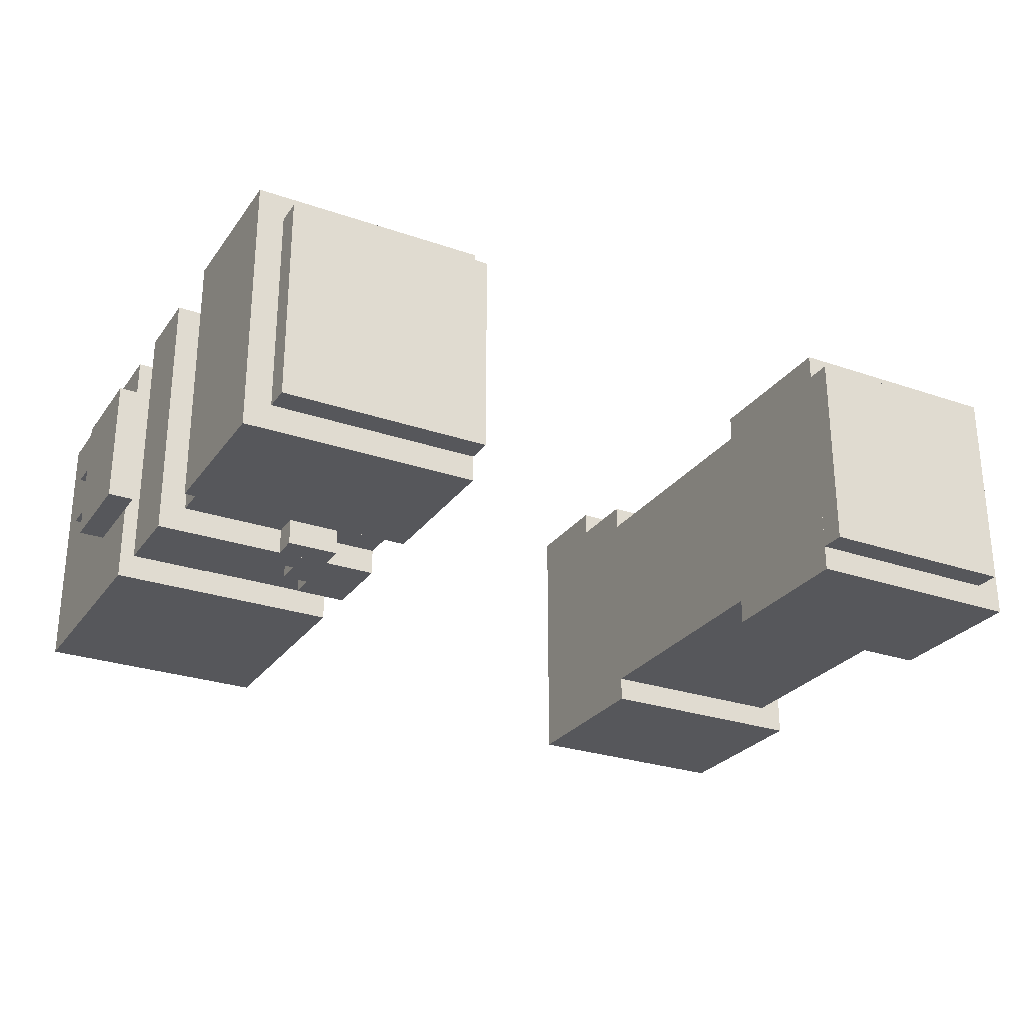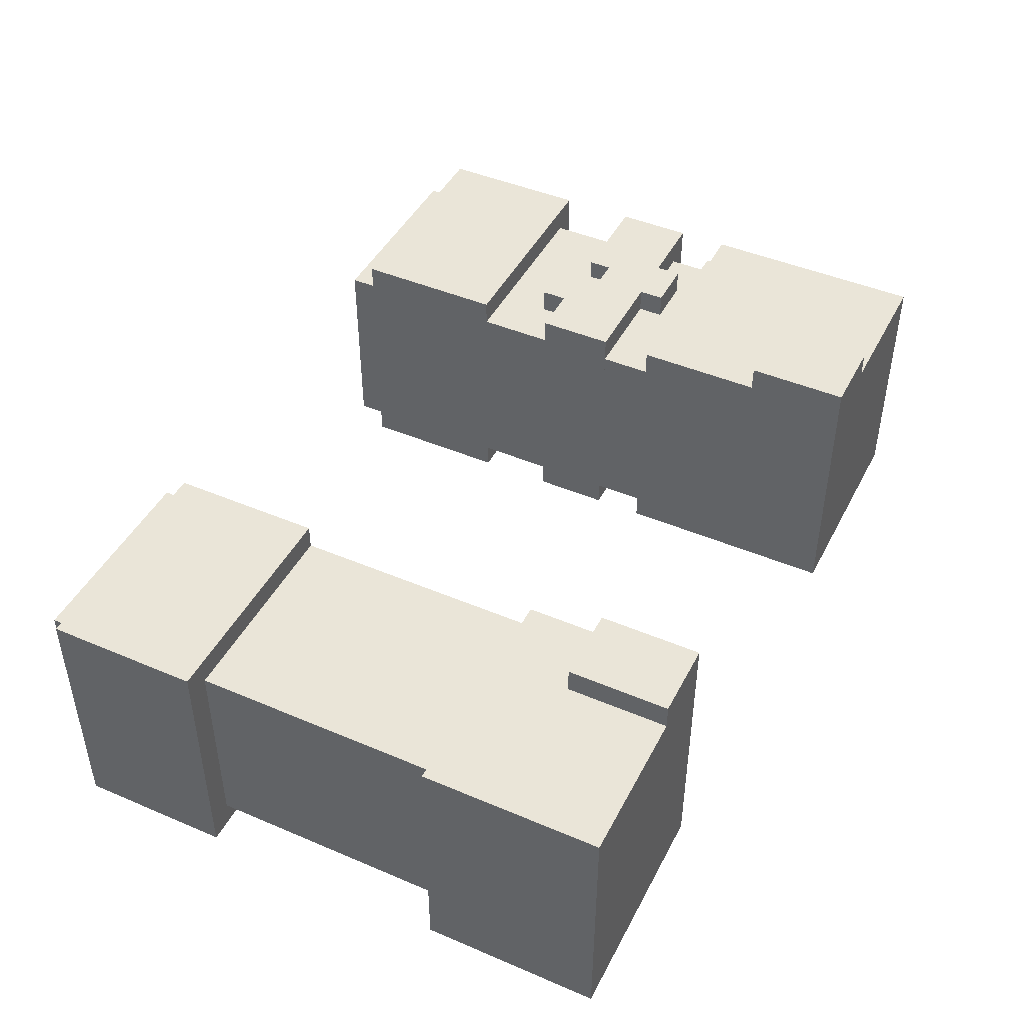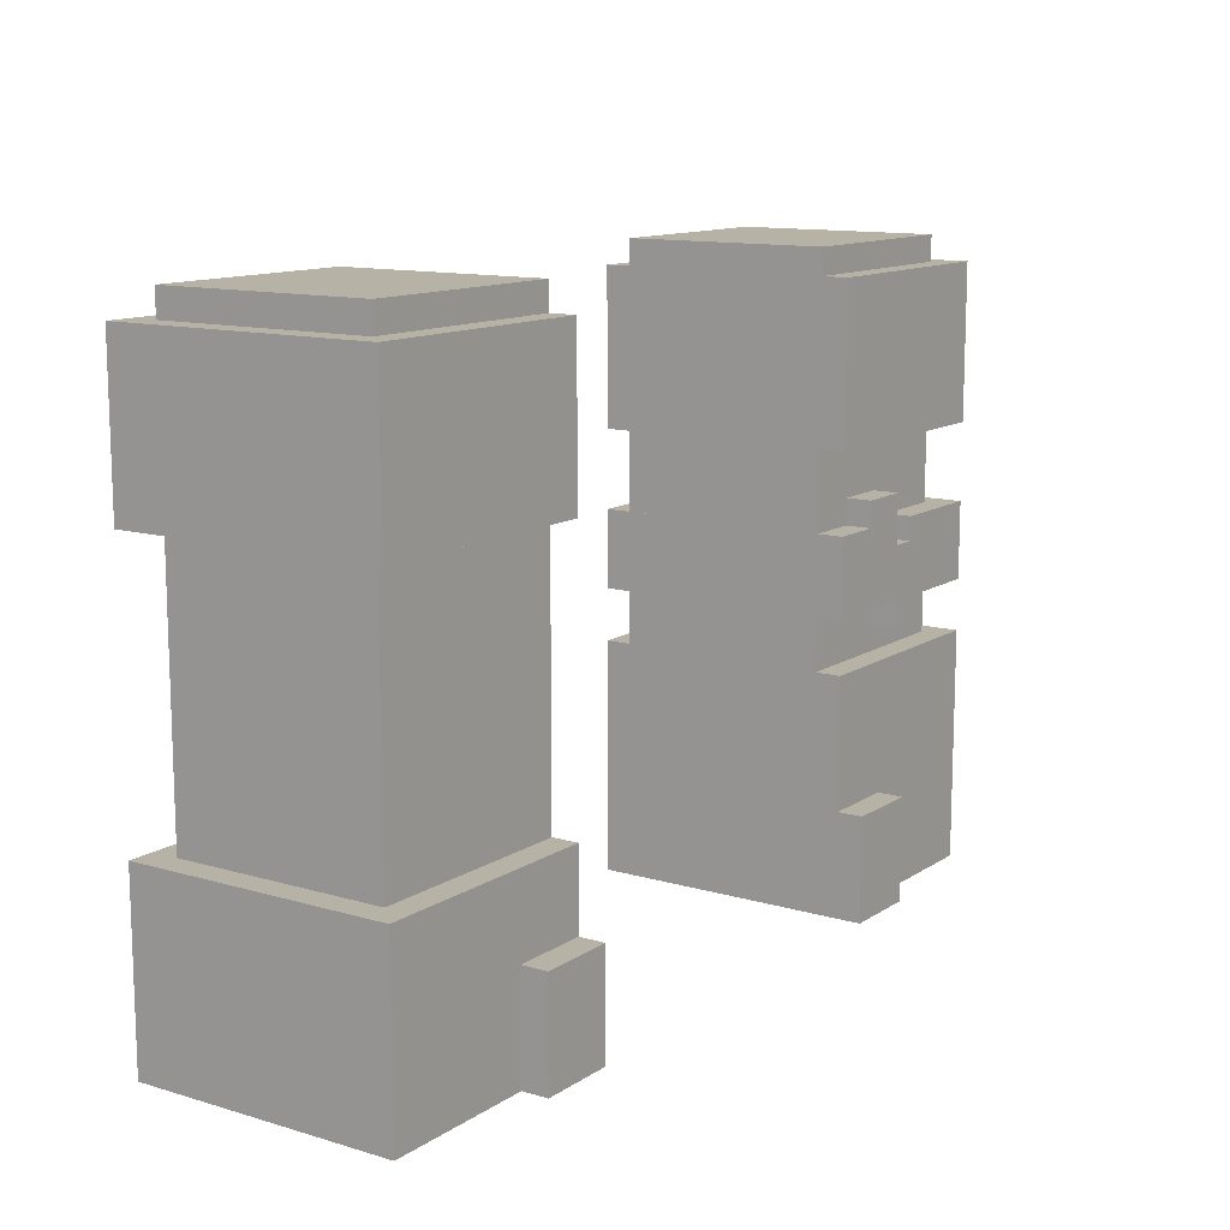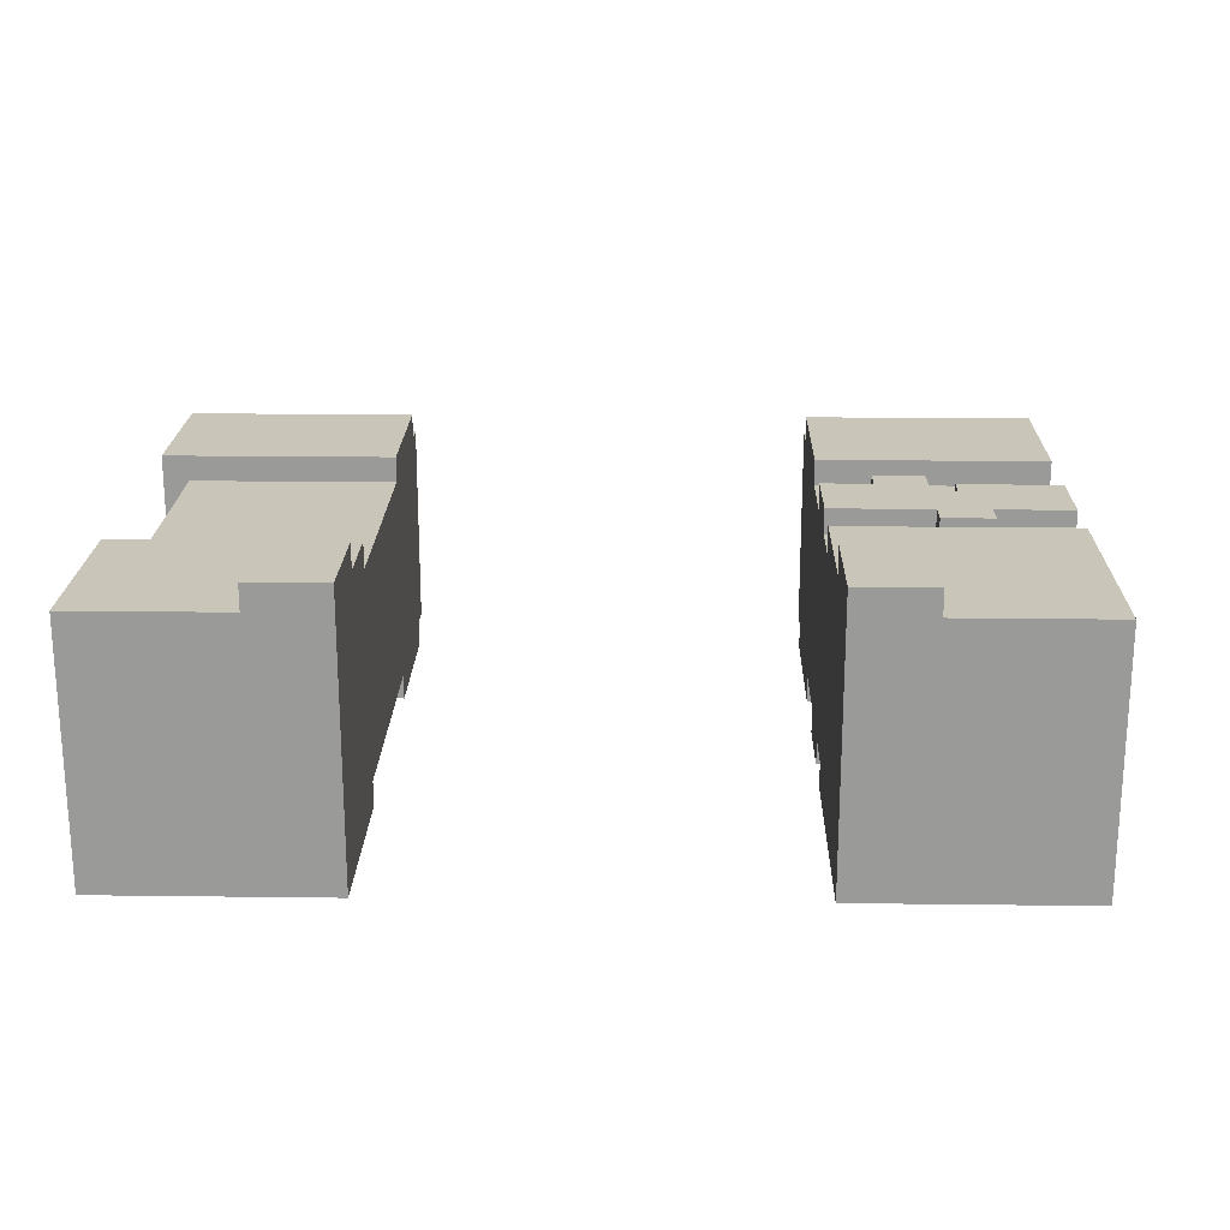
<metadata>
{"format":"obj","ext":"obj","renderer":"f3d","projection":"perspective","resolution":1024,"background":"white","views":[{"elev":-27.2,"azim":151.9,"up":"+Z"},{"elev":45.1,"azim":-63.8,"up":"+Z"},{"elev":12.3,"azim":-55.5,"up":"+Y"},{"elev":20.6,"azim":1.3,"up":"+Z"}]}
</metadata>
<code>
g avatar_confident_researcher_arms_mesh
v 0.5311 1.062 0.09372
v 0.5623 1.062 0.09372
v 0.5623 0.9372 0.09372
v 0.5311 0.9372 0.09372
v 0.2499 1.031 0.1562
v 0.2499 1.031 -0.1562
v 0.5311 1.031 -0.1562
v 0.5311 1.031 0.1562
v 0.5311 1.031 -0.1562
v 0.2499 1.031 -0.1562
v 0.2499 0.7498 -0.1562
v 0.5311 0.7498 -0.1562
v 0.3124 1.218 -0.125
v 0.3124 1.187 -0.125
v 0.3124 1.187 -0.1562
v 0.3124 1.218 -0.1562
v -0.5311 0.9685 0.1562
v -0.5311 0.7498 0.1562
v -0.5311 0.7498 -0.1562
v -0.5311 0.9685 -0.1562
v 0.3749 1.093 0.1562
v 0.4374 1.093 0.1562
v 0.4374 1.062 0.1562
v 0.3749 1.062 0.1562
v 0.2499 1.093 0.125
v 0.2499 1.031 0.125
v 0.2499 1.031 -0.125
v 0.2499 1.093 -0.125
v 0.5311 1.281 0.1562
v 0.5311 1.468 0.1562
v 0.5311 1.468 -0.1562
v 0.5311 1.281 -0.1562
v 0.4999 1.031 0.125
v 0.4999 1.093 0.125
v 0.4999 1.093 -0.125
v 0.4999 1.031 -0.125
v 0.3749 1.187 0.1562
v 0.3749 1.218 0.1562
v 0.3749 1.218 0.125
v 0.3749 1.187 0.125
v 0.4999 1.5 -0.125
v 0.2499 1.5 -0.125
v 0.2499 1.468 -0.125
v 0.4999 1.468 -0.125
v -0.2499 1.281 0.125
v -0.2499 1.281 -0.125
v -0.2499 0.9685 -0.125
v -0.2499 0.9685 0.125
v 0.2499 0.8747 0.1874
v 0.3436 0.8747 0.1874
v 0.3436 0.7498 0.1874
v 0.2499 0.7498 0.1874
v -0.2499 1.281 -0.125
v -0.4999 1.281 -0.125
v -0.4999 0.9685 -0.125
v -0.2499 0.9685 -0.125
v 0.5311 1.062 0.09372
v 0.5311 0.9372 0.09372
v 0.5311 0.9372 -0.06248
v 0.5311 1.062 -0.06248
v 0.4999 1.468 0.125
v 0.4999 1.5 0.125
v 0.4999 1.5 -0.125
v 0.4999 1.468 -0.125
v 0.4374 1.093 0.1562
v 0.4374 1.093 0.125
v 0.4374 1.062 0.125
v 0.4374 1.062 0.1562
v 0.5311 0.906 0.03124
v 0.5311 0.906 0.06248
v 0.5623 0.906 0.06248
v 0.5623 0.906 0.03124
v -0.2499 0.7498 0.1562
v -0.3436 0.7498 0.1562
v -0.3436 0.7498 0.1874
v -0.2499 0.7498 0.1874
v -0.2499 0.7498 0.1562
v -0.2499 0.9685 0.1562
v -0.2499 0.9685 -0.1562
v -0.2499 0.7498 -0.1562
v -0.2499 1.281 -0.1562
v -0.5311 1.281 -0.1562
v -0.5311 1.281 0.1562
v -0.2499 1.281 0.1562
v -0.2499 1.281 -0.1562
v -0.2499 1.281 0.1562
v -0.2499 1.468 0.1562
v -0.2499 1.468 -0.1562
v -0.2499 0.9685 0.1562
v -0.5311 0.9685 0.1562
v -0.5311 0.9685 -0.1562
v -0.2499 0.9685 -0.1562
v -0.2499 1.468 0.1562
v -0.5311 1.468 0.1562
v -0.5311 1.468 -0.1562
v -0.2499 1.468 -0.1562
v 0.5311 0.7498 0.1562
v 0.2499 0.7498 0.1562
v 0.2499 1.031 0.1562
v 0.5311 1.031 0.1562
v 0.2499 1.187 0.1562
v 0.3749 1.187 0.125
v 0.3749 1.187 0.1562
v 0.2499 1.187 -0.1562
v 0.5311 1.187 -0.1562
v 0.4061 1.187 0.125
v 0.5311 1.187 0.1562
v 0.4061 1.187 0.1562
v 0.5311 1.468 -0.1562
v 0.5311 1.468 0.1562
v 0.2499 1.468 0.1562
v 0.2499 1.468 -0.1562
v 0.2499 1.468 0.1562
v 0.2499 1.281 0.1562
v 0.2499 1.281 -0.1562
v 0.2499 1.468 -0.1562
v 0.5311 1.281 -0.1562
v 0.2499 1.281 -0.1562
v 0.2499 1.281 0.1562
v 0.5311 1.281 0.1562
v 0.4061 1.187 0.1562
v 0.4061 1.158 0.1562
v 0.4061 1.158 0.125
v 0.4061 1.187 0.125
v 0.5623 0.9372 0.06248
v 0.5623 0.9372 0.03124
v 0.5623 0.906 0.03124
v 0.5623 0.906 0.06248
v -0.4999 1.281 0.125
v -0.2499 1.281 0.125
v -0.2499 0.9685 0.125
v -0.4999 0.9685 0.125
v 0.3124 1.125 -0.1562
v 0.3124 1.125 -0.125
v 0.3436 1.125 -0.125
v 0.3436 1.125 -0.1562
v -0.3436 0.8747 0.1874
v -0.3436 0.7498 0.1874
v -0.3436 0.7498 0.1562
v -0.3436 0.8747 0.1562
v -0.2499 0.9685 -0.1562
v -0.5311 0.9685 -0.1562
v -0.5311 0.7498 -0.1562
v -0.2499 0.7498 -0.1562
v 0.4061 1.156 -0.125
v 0.4061 1.125 -0.125
v 0.4061 1.125 -0.1562
v 0.4061 1.156 -0.1562
v 0.5623 0.9372 -0.03124
v 0.5311 0.9372 -0.03124
v 0.5311 0.906 -0.03124
v 0.5623 0.906 -0.03124
v 0.3749 1.158 0.1562
v 0.3749 1.158 0.125
v 0.4061 1.158 0.125
v 0.4061 1.158 0.1562
v 0.3436 0.7498 0.1874
v 0.3436 0.8747 0.1874
v 0.3436 0.8747 0.1562
v 0.3436 0.7498 0.1562
v 0.2499 1.187 -0.1562
v 0.2499 1.093 -0.1562
v 0.3124 1.125 -0.1562
v 0.3436 1.156 -0.1562
v 0.4061 1.156 -0.1562
v 0.5311 1.187 -0.1562
v 0.4061 1.125 -0.1562
v 0.4374 1.125 -0.1562
v 0.3436 1.125 -0.1562
v 0.3124 1.093 -0.1562
v 0.5311 1.093 -0.1562
v 0.4374 1.093 -0.1562
v -0.2499 0.7498 0.1562
v -0.2499 0.7498 0.1874
v -0.2499 0.8747 0.1874
v -0.2499 0.8747 0.1562
v 0.2499 0.7498 0.1562
v 0.5311 0.7498 0.1562
v 0.5311 0.7498 -0.1562
v 0.2499 0.7498 -0.1562
v 0.3436 1.156 -0.1562
v 0.3436 1.156 -0.125
v 0.4061 1.156 -0.125
v 0.4061 1.156 -0.1562
v 0.5311 1.187 0.1562
v 0.5311 1.093 0.1562
v 0.4061 1.158 0.1562
v 0.3749 1.158 0.1562
v 0.4061 1.187 0.1562
v 0.2499 1.093 0.1562
v 0.2499 1.187 0.1562
v 0.3749 1.187 0.1562
v -0.2499 0.9685 0.1562
v -0.2499 0.7498 0.1562
v -0.5311 0.7498 0.1562
v -0.5311 0.9685 0.1562
v 0.5311 1.093 0.1562
v 0.5311 1.187 0.1562
v 0.5311 1.187 -0.1562
v 0.5311 1.093 -0.1562
v 0.2499 1.093 0.125
v 0.4999 1.093 0.125
v 0.4999 1.031 0.125
v 0.2499 1.031 0.125
v 0.4061 1.125 -0.125
v 0.4374 1.093 -0.125
v 0.4374 1.125 -0.125
v 0.3436 1.125 -0.125
v 0.3124 1.093 -0.125
v 0.3124 1.125 -0.125
v 0.4061 1.156 -0.125
v 0.3436 1.156 -0.125
v 0.3749 1.187 -0.125
v 0.3749 1.218 -0.125
v 0.3749 1.218 -0.1562
v 0.3749 1.187 -0.1562
v 0.3749 1.093 0.1562
v 0.3749 1.062 0.1562
v 0.3749 1.062 0.125
v 0.3749 1.093 0.125
v 0.2499 0.8747 0.1874
v 0.2499 0.8747 0.1562
v 0.3436 0.8747 0.1562
v 0.3436 0.8747 0.1874
v -0.3436 0.8747 0.1874
v -0.3436 0.8747 0.1562
v -0.2499 0.8747 0.1562
v -0.2499 0.8747 0.1874
v 0.4061 1.125 -0.1562
v 0.4061 1.125 -0.125
v 0.4374 1.125 -0.125
v 0.4374 1.125 -0.1562
v 0.5623 1.062 -0.06248
v 0.5311 1.062 -0.06248
v 0.5311 0.9372 -0.06248
v 0.5623 0.9372 -0.06248
v 0.5623 1.062 0.09372
v 0.5623 1.062 -0.06248
v 0.5623 0.9372 -0.06248
v 0.5623 0.9372 0.09372
v -0.4999 1.5 0.125
v -0.2499 1.5 0.125
v -0.2499 1.468 0.125
v -0.4999 1.468 0.125
v 0.4999 1.187 -0.125
v 0.4999 1.281 -0.125
v 0.2499 1.281 -0.125
v 0.2499 1.187 -0.125
v 0.2499 1.281 0.125
v 0.4999 1.281 0.125
v 0.4999 1.187 0.125
v 0.2499 1.187 0.125
v 0.2499 1.093 0.1562
v 0.5311 1.093 0.1562
v 0.4374 1.093 -0.125
v 0.5311 1.093 -0.1562
v 0.4374 1.093 -0.1562
v 0.3124 1.093 -0.125
v 0.2499 1.093 -0.1562
v 0.3124 1.093 -0.1562
v 0.2499 1.5 0.125
v 0.4999 1.5 0.125
v 0.4999 1.468 0.125
v 0.2499 1.468 0.125
v 0.2499 1.093 -0.125
v 0.2499 1.031 -0.125
v 0.4999 1.031 -0.125
v 0.4999 1.093 -0.125
v 0.2499 1.5 0.125
v 0.2499 1.468 0.125
v 0.2499 1.468 -0.125
v 0.2499 1.5 -0.125
v 0.2499 1.187 0.1562
v 0.2499 1.093 0.1562
v 0.2499 1.093 -0.1562
v 0.2499 1.187 -0.1562
v -0.2499 1.468 0.125
v -0.2499 1.5 0.125
v -0.2499 1.5 -0.125
v -0.2499 1.468 -0.125
v 0.2499 1.468 0.1562
v 0.5311 1.468 0.1562
v 0.5311 1.281 0.1562
v 0.2499 1.281 0.1562
v 0.3124 1.218 -0.125
v 0.3124 1.218 -0.1562
v 0.3749 1.218 -0.1562
v 0.3749 1.218 -0.125
v 0.3124 1.218 0.1562
v 0.3749 1.218 0.1562
v 0.3749 1.187 0.1562
v 0.3124 1.187 0.1562
v -0.5311 1.468 0.1562
v -0.5311 1.281 0.1562
v -0.5311 1.281 -0.1562
v -0.5311 1.468 -0.1562
v 0.5311 0.9372 0.06248
v 0.5623 0.9372 0.06248
v 0.5623 0.906 0.06248
v 0.5311 0.906 0.06248
v 0.5311 0.9372 -0.06248
v 0.5311 0.9372 0.09372
v 0.5623 0.9372 0.09372
v 0.5623 0.9372 -0.06248
v -0.5311 0.7498 -0.1562
v -0.5311 0.7498 0.1562
v -0.2499 0.7498 0.1562
v -0.2499 0.7498 -0.1562
v 0.2499 0.7498 0.1562
v 0.2499 0.8747 0.1562
v 0.2499 0.8747 0.1874
v 0.2499 0.7498 0.1874
v 0.2499 0.7498 0.1562
v 0.2499 0.7498 0.1874
v 0.3436 0.7498 0.1874
v 0.3436 0.7498 0.1562
v 0.5623 0.9372 -4.196e-07
v 0.5623 0.9372 -0.03124
v 0.5623 0.906 -0.03124
v 0.5623 0.906 -4.196e-07
v 0.3749 1.062 0.125
v 0.3749 1.062 0.1562
v 0.4374 1.062 0.1562
v 0.4374 1.062 0.125
v 0.3124 1.093 -0.125
v 0.3124 1.125 -0.125
v 0.3124 1.125 -0.1562
v 0.3124 1.093 -0.1562
v 0.5311 1.062 0.09372
v 0.5311 1.062 -0.06248
v 0.5623 1.062 -0.06248
v 0.5623 1.062 0.09372
v -0.4999 1.5 0.125
v -0.4999 1.5 -0.125
v -0.2499 1.5 -0.125
v -0.2499 1.5 0.125
v -0.4999 1.5 0.125
v -0.4999 1.468 0.125
v -0.4999 1.468 -0.125
v -0.4999 1.5 -0.125
v 0.3436 1.156 -0.125
v 0.3436 1.156 -0.1562
v 0.3436 1.125 -0.1562
v 0.3436 1.125 -0.125
v 0.4999 1.187 0.125
v 0.4999 1.281 0.125
v 0.4999 1.281 -0.125
v 0.4999 1.187 -0.125
v 0.5311 1.468 -0.1562
v 0.2499 1.468 -0.1562
v 0.2499 1.281 -0.1562
v 0.5311 1.281 -0.1562
v 0.3124 1.218 0.1562
v 0.3124 1.218 0.125
v 0.3749 1.218 0.125
v 0.3749 1.218 0.1562
v -0.2499 1.468 -0.1562
v -0.5311 1.468 -0.1562
v -0.5311 1.281 -0.1562
v -0.2499 1.281 -0.1562
v 0.5623 0.9372 0.03124
v 0.5311 0.9372 0.03124
v 0.5311 0.906 0.03124
v 0.5623 0.906 0.03124
v 0.2499 1.281 0.125
v 0.2499 1.187 0.125
v 0.2499 1.187 -0.125
v 0.2499 1.281 -0.125
v -0.4999 1.281 0.125
v -0.4999 0.9685 0.125
v -0.4999 0.9685 -0.125
v -0.4999 1.281 -0.125
v 0.3124 1.218 0.1562
v 0.3124 1.187 0.1562
v 0.3124 1.187 0.125
v 0.3124 1.218 0.125
v 0.2499 1.031 0.1562
v 0.2499 0.7498 0.1562
v 0.2499 0.7498 -0.1562
v 0.2499 1.031 -0.1562
v 0.5311 1.031 0.1562
v 0.5311 1.031 -0.1562
v 0.5311 0.7498 -0.1562
v 0.5311 0.7498 0.1562
v -0.5311 1.468 0.1562
v -0.2499 1.468 0.1562
v -0.2499 1.281 0.1562
v -0.5311 1.281 0.1562
v -0.3436 0.8747 0.1874
v -0.2499 0.8747 0.1874
v -0.2499 0.7498 0.1874
v -0.3436 0.7498 0.1874
v 0.4374 1.125 -0.125
v 0.4374 1.093 -0.125
v 0.4374 1.093 -0.1562
v 0.4374 1.125 -0.1562
v 0.2499 1.5 0.125
v 0.2499 1.5 -0.125
v 0.4999 1.5 -0.125
v 0.4999 1.5 0.125
v 0.5311 0.9372 -4.196e-07
v 0.5623 0.9372 -4.196e-07
v 0.5623 0.906 -4.196e-07
v 0.5311 0.906 -4.196e-07
v 0.5311 0.906 -0.03124
v 0.5311 0.906 -4.196e-07
v 0.5623 0.906 -4.196e-07
v 0.5623 0.906 -0.03124
v -0.2499 1.5 -0.125
v -0.4999 1.5 -0.125
v -0.4999 1.468 -0.125
v -0.2499 1.468 -0.125
v 0.3124 1.187 -0.1562
v 0.3749 1.187 -0.1562
v 0.3749 1.218 -0.1562
v 0.3124 1.218 -0.1562
v 0.3749 1.187 0.1562
v 0.3749 1.187 0.125
v 0.3749 1.158 0.125
v 0.3749 1.158 0.1562
v 0.3749 1.158 0.125
v 0.3749 1.187 0.125
v 0.4061 1.187 0.125
v 0.4061 1.158 0.125
g avatar_confident_researcher_arms_mesh_0
f 3 2 1
f 4 3 1
f 7 6 5
f 8 7 5
f 11 10 9
f 12 11 9
f 15 14 13
f 16 15 13
f 19 18 17
f 20 19 17
f 23 22 21
f 24 23 21
f 27 26 25
f 28 27 25
f 31 30 29
f 32 31 29
f 35 34 33
f 36 35 33
f 39 38 37
f 40 39 37
f 43 42 41
f 44 43 41
f 47 46 45
f 48 47 45
f 51 50 49
f 52 51 49
f 55 54 53
f 56 55 53
f 59 58 57
f 60 59 57
f 63 62 61
f 64 63 61
f 67 66 65
f 68 67 65
f 71 70 69
f 72 71 69
f 75 74 73
f 76 75 73
f 79 78 77
f 80 79 77
f 83 82 81
f 84 83 81
f 87 86 85
f 88 87 85
f 91 90 89
f 92 91 89
f 95 94 93
f 96 95 93
f 99 98 97
f 100 99 97
f 103 102 101
f 101 102 104
f 105 104 102
f 106 105 102
f 105 106 107
f 108 107 106
f 111 110 109
f 112 111 109
f 115 114 113
f 116 115 113
f 119 118 117
f 120 119 117
f 123 122 121
f 124 123 121
f 127 126 125
f 128 127 125
f 131 130 129
f 132 131 129
f 135 134 133
f 136 135 133
f 139 138 137
f 140 139 137
f 143 142 141
f 144 143 141
f 147 146 145
f 148 147 145
f 151 150 149
f 152 151 149
f 155 154 153
f 156 155 153
f 159 158 157
f 160 159 157
f 163 162 161
f 164 163 161
f 161 165 164
f 166 165 161
f 166 167 165
f 166 168 167
f 164 169 163
f 163 170 162
f 166 171 168
f 171 172 168
f 175 174 173
f 176 175 173
f 179 178 177
f 180 179 177
f 183 182 181
f 184 183 181
f 187 186 185
f 187 188 186
f 189 187 185
f 186 188 190
f 188 191 190
f 191 188 192
f 195 194 193
f 196 195 193
f 199 198 197
f 200 199 197
f 203 202 201
f 204 203 201
f 207 206 205
f 205 206 208
f 208 206 209
f 208 209 210
f 205 208 211
f 208 212 211
f 215 214 213
f 216 215 213
f 219 218 217
f 220 219 217
f 223 222 221
f 224 223 221
f 227 226 225
f 228 227 225
f 231 230 229
f 232 231 229
f 235 234 233
f 236 235 233
f 239 238 237
f 240 239 237
f 243 242 241
f 244 243 241
f 247 246 245
f 248 247 245
f 251 250 249
f 252 251 249
f 255 254 253
f 254 255 256
f 257 256 255
f 258 255 253
f 259 258 253
f 260 258 259
f 263 262 261
f 264 263 261
f 267 266 265
f 268 267 265
f 271 270 269
f 272 271 269
f 275 274 273
f 276 275 273
f 279 278 277
f 280 279 277
f 283 282 281
f 284 283 281
f 287 286 285
f 288 287 285
f 291 290 289
f 292 291 289
f 295 294 293
f 296 295 293
f 299 298 297
f 300 299 297
f 303 302 301
f 304 303 301
f 307 306 305
f 308 307 305
f 311 310 309
f 312 311 309
f 315 314 313
f 316 315 313
f 319 318 317
f 320 319 317
f 323 322 321
f 324 323 321
f 327 326 325
f 328 327 325
f 331 330 329
f 332 331 329
f 335 334 333
f 336 335 333
f 339 338 337
f 340 339 337
f 343 342 341
f 344 343 341
f 347 346 345
f 348 347 345
f 351 350 349
f 352 351 349
f 355 354 353
f 356 355 353
f 359 358 357
f 360 359 357
f 363 362 361
f 364 363 361
f 367 366 365
f 368 367 365
f 371 370 369
f 372 371 369
f 375 374 373
f 376 375 373
f 379 378 377
f 380 379 377
f 383 382 381
f 384 383 381
f 387 386 385
f 388 387 385
f 391 390 389
f 392 391 389
f 395 394 393
f 396 395 393
f 399 398 397
f 400 399 397
f 403 402 401
f 404 403 401
f 407 406 405
f 408 407 405
f 411 410 409
f 412 411 409
f 415 414 413
f 416 415 413
f 419 418 417
f 420 419 417
f 423 422 421
f 424 423 421

</code>
